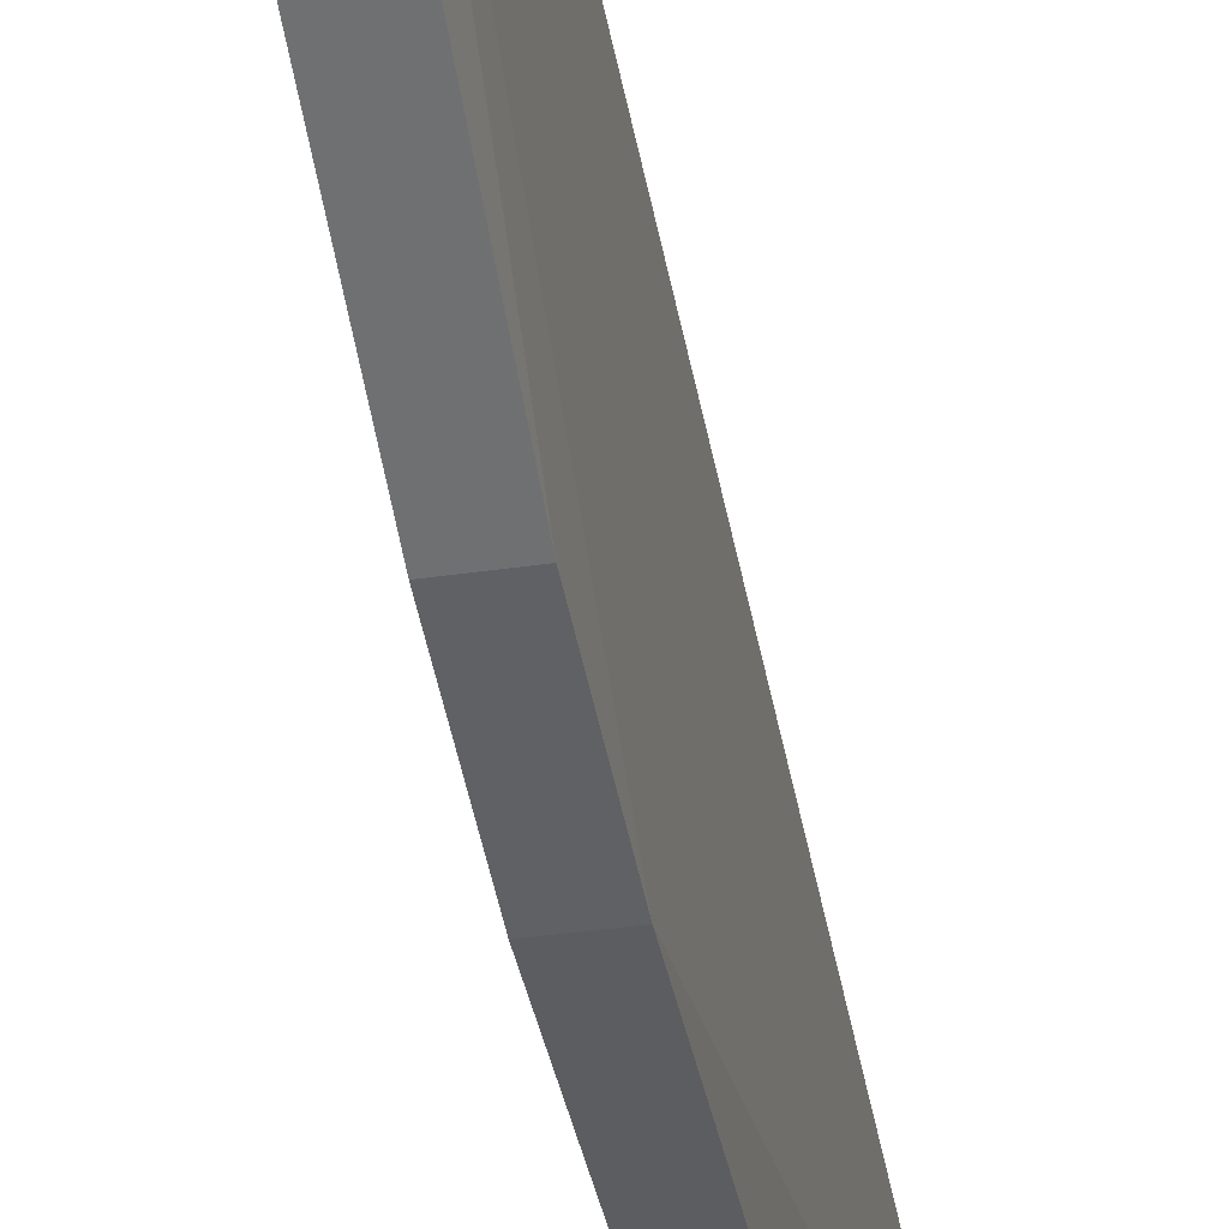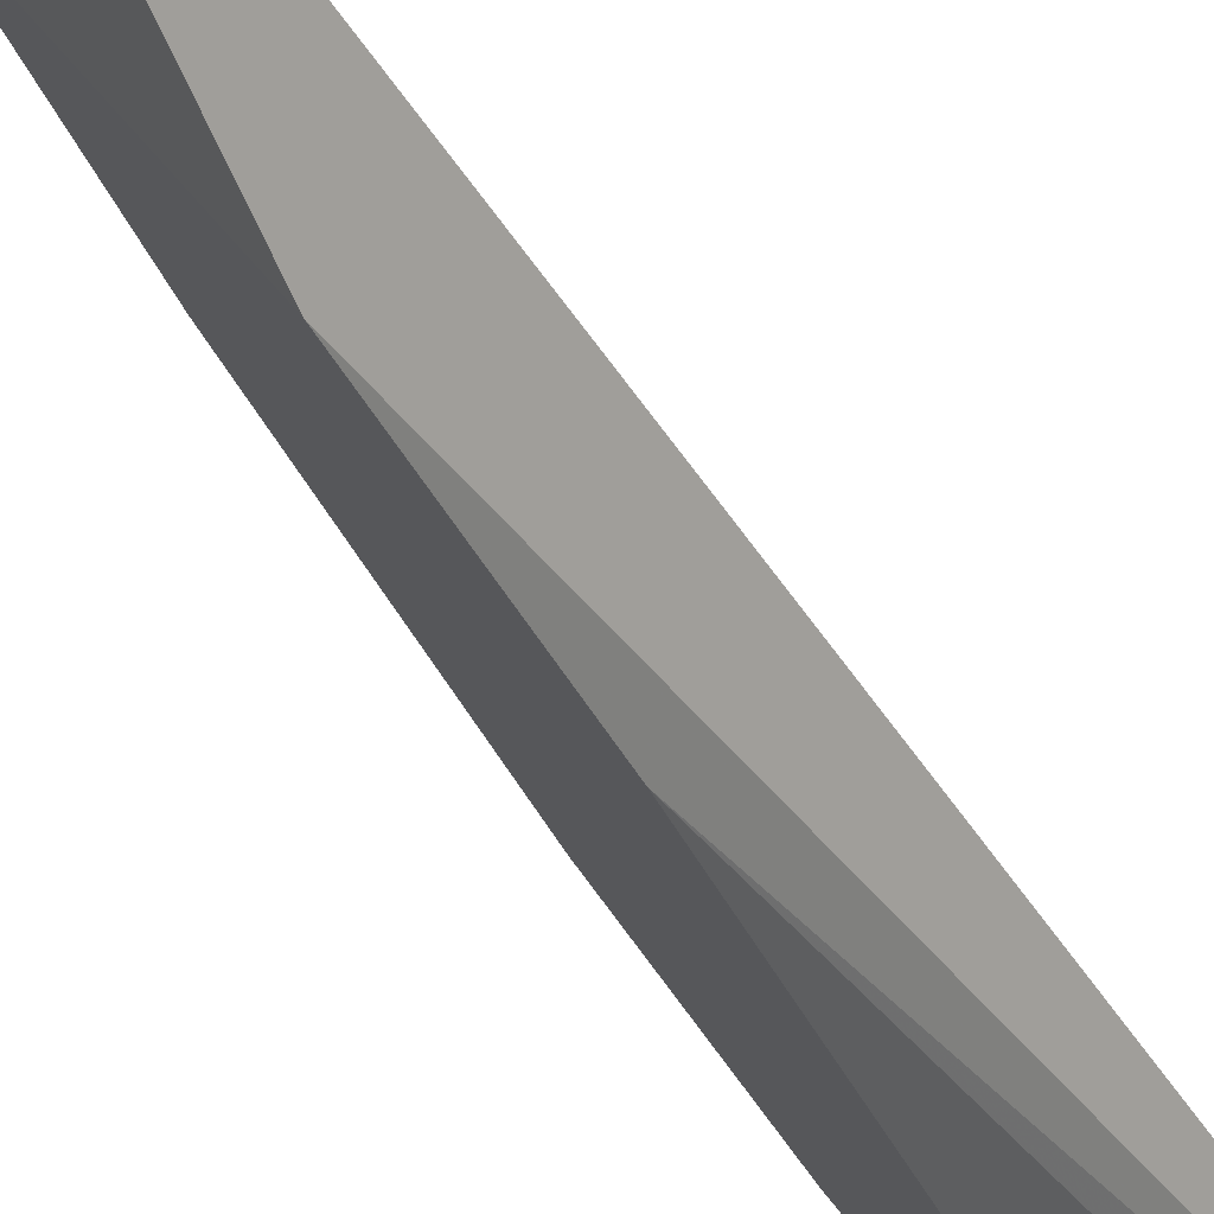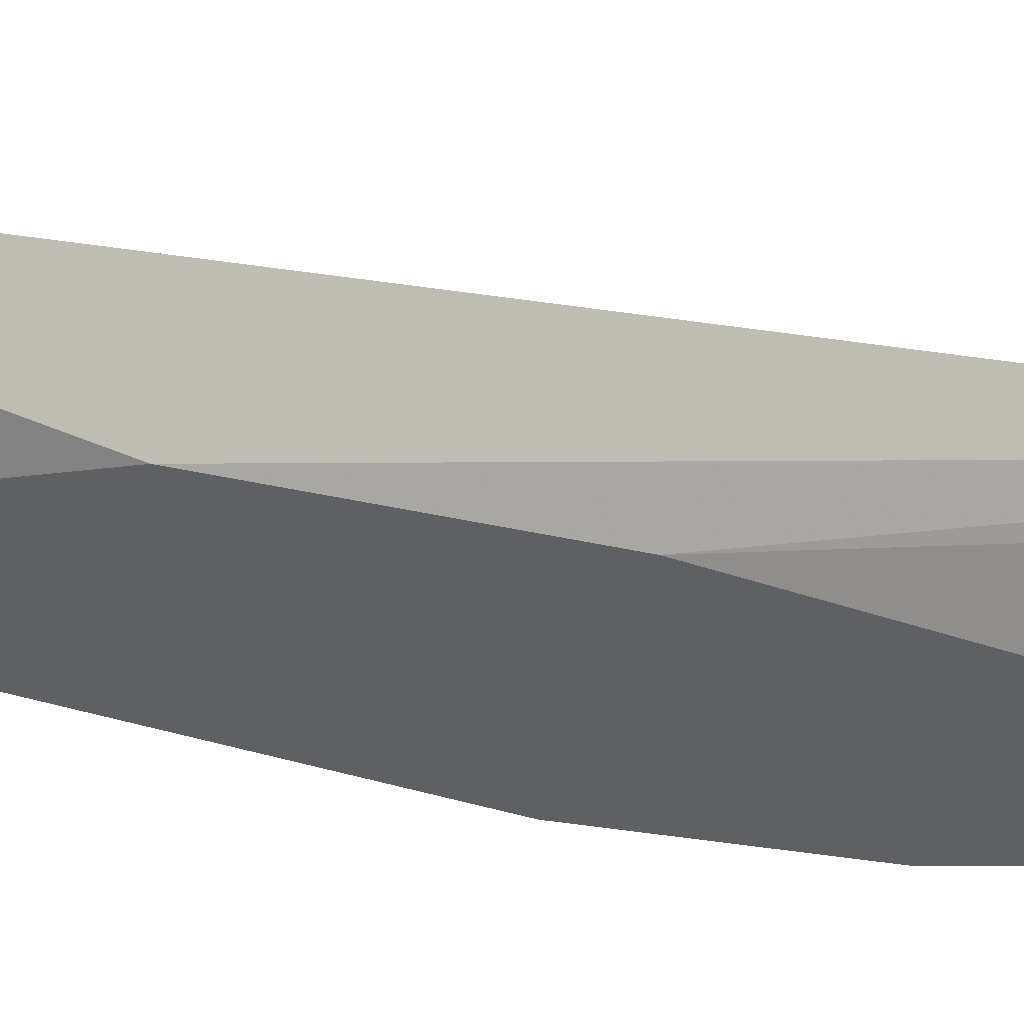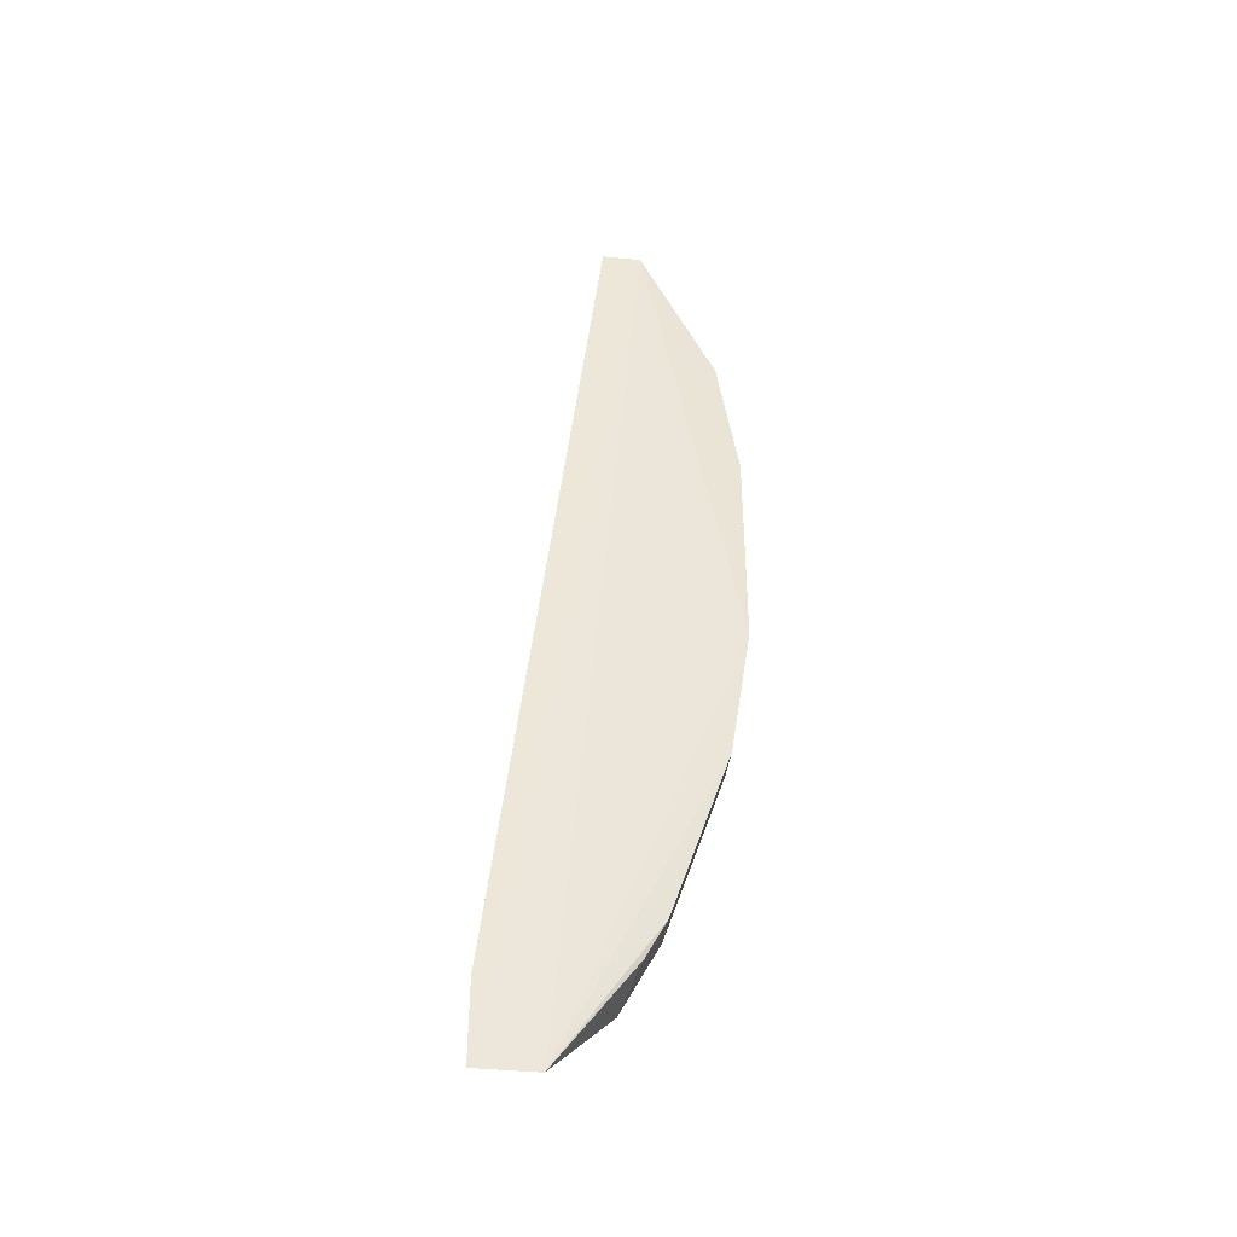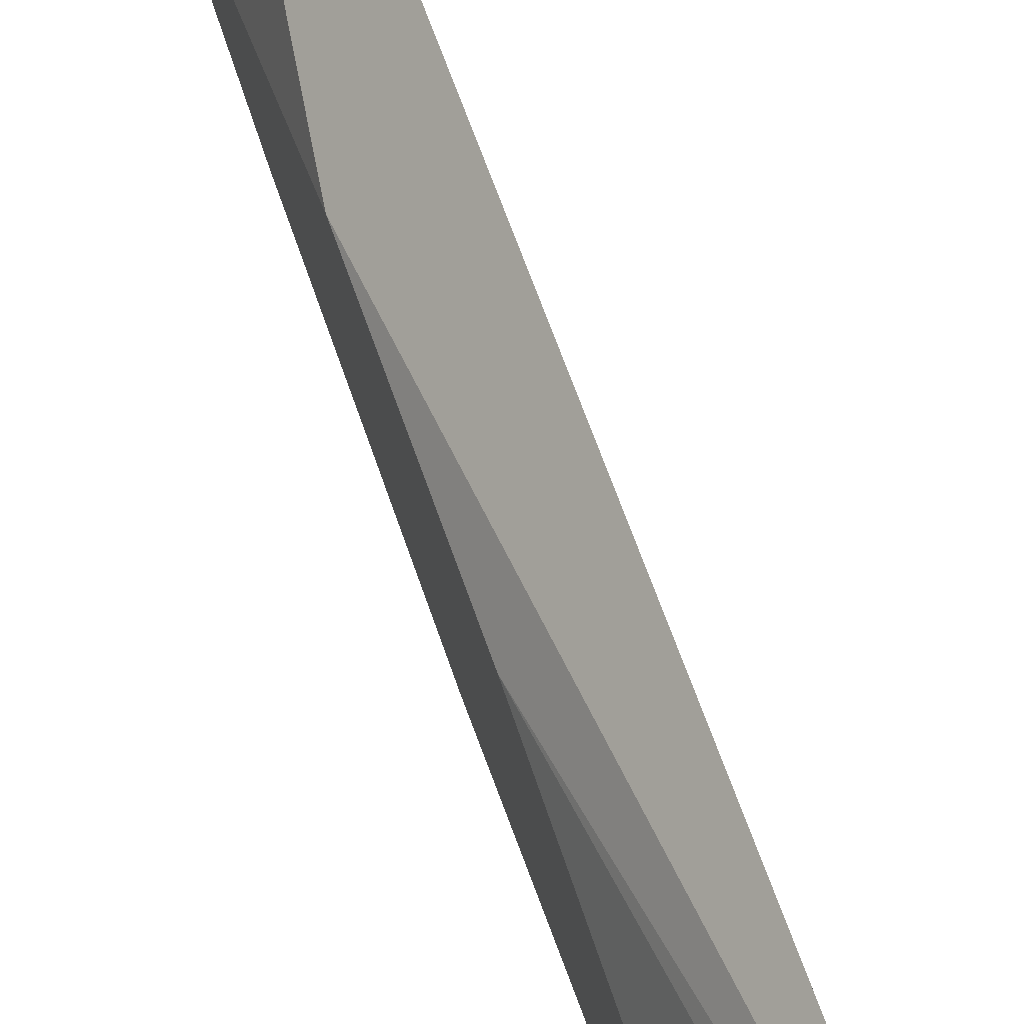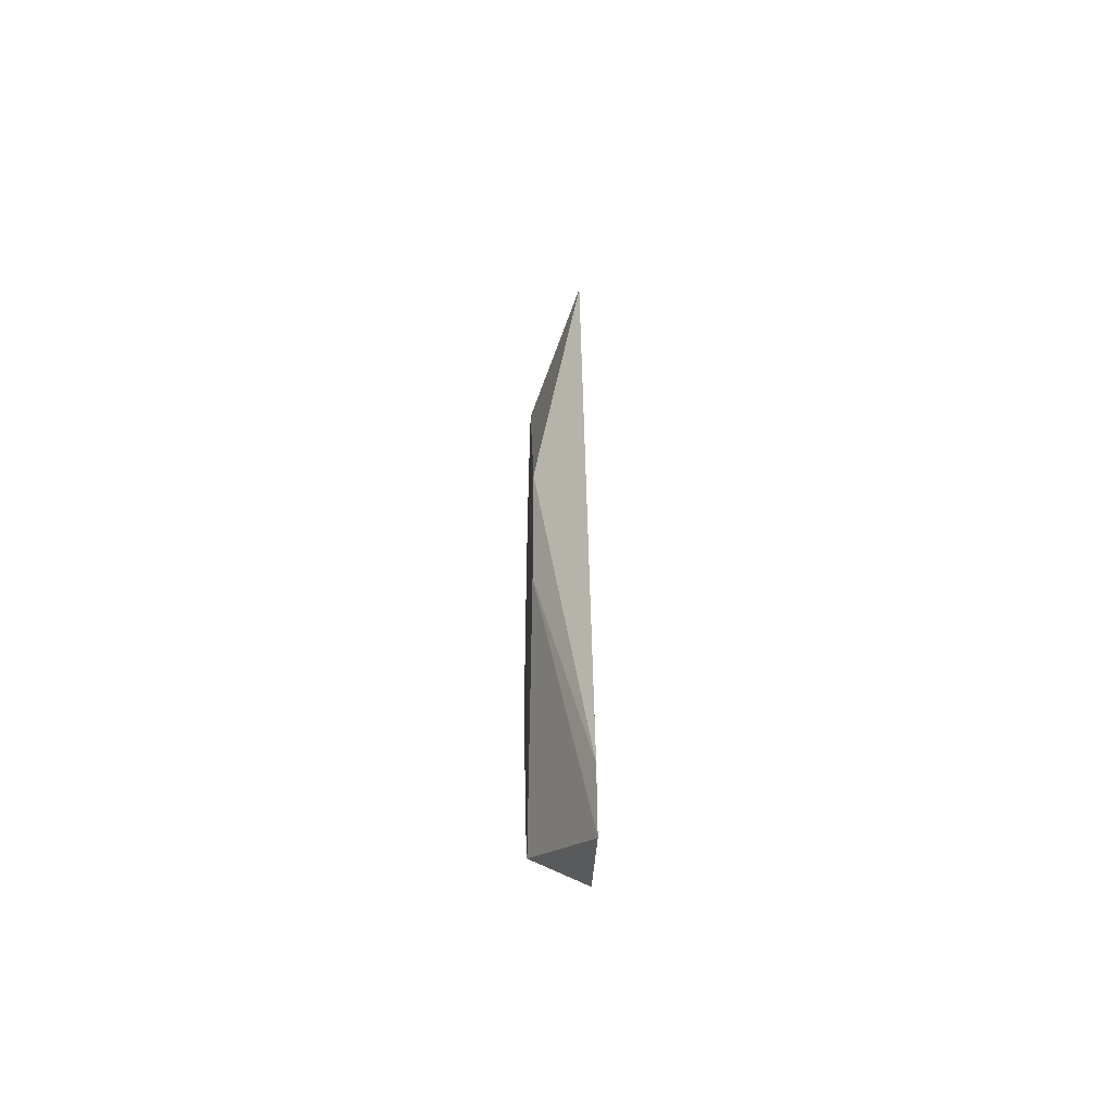
<metadata>
{"format":"obj","ext":"obj","renderer":"f3d","projection":"perspective","resolution":1024,"background":"white","views":[{"elev":-36.9,"azim":-169.7,"up":"+Y"},{"elev":66.4,"azim":146.7,"up":"+Y"},{"elev":43.5,"azim":108.1,"up":"+Y"},{"elev":-40.1,"azim":-97.4,"up":"+Z"},{"elev":69.9,"azim":160.8,"up":"+Y"},{"elev":-49.5,"azim":176.1,"up":"+Z"}]}
</metadata>
<code>
v -0.4221 1.529 0.8114
v -0.4202 1.525 0.8071
v -0.4202 1.529 0.7981
v -0.4221 1.533 0.7758
v -0.4217 1.524 0.7929
v -0.4221 1.533 0.7788
v -0.4216 1.525 0.806
v -0.422 1.531 0.7758
v -0.4202 1.527 0.7814
v -0.4202 1.529 0.7914
v -0.4202 1.524 0.801
v -0.4221 1.528 0.8114
v -0.4217 1.527 0.7814
v -0.4202 1.529 0.7787
v -0.4217 1.524 0.801
v -0.4202 1.525 0.806
v -0.4202 1.524 0.7929
v -0.4216 1.525 0.7879
v -0.4217 1.528 0.7799
v -0.4202 1.525 0.7879
f 1 2 3
f 6 1 3
f 6 4 1
f 10 6 3
f 10 4 6
f 10 3 2
f 12 7 2
f 12 2 1
f 12 8 5
f 12 1 4
f 12 4 8
f 14 8 4
f 14 10 9
f 14 4 10
f 14 9 13
f 15 11 7
f 15 5 11
f 15 12 5
f 15 7 12
f 16 2 7
f 16 7 11
f 16 10 2
f 17 11 5
f 17 16 11
f 17 9 10
f 17 10 16
f 18 5 8
f 18 8 13
f 18 17 5
f 19 14 13
f 19 13 8
f 19 8 14
f 20 9 17
f 20 17 18
f 20 18 13
f 20 13 9

</code>
